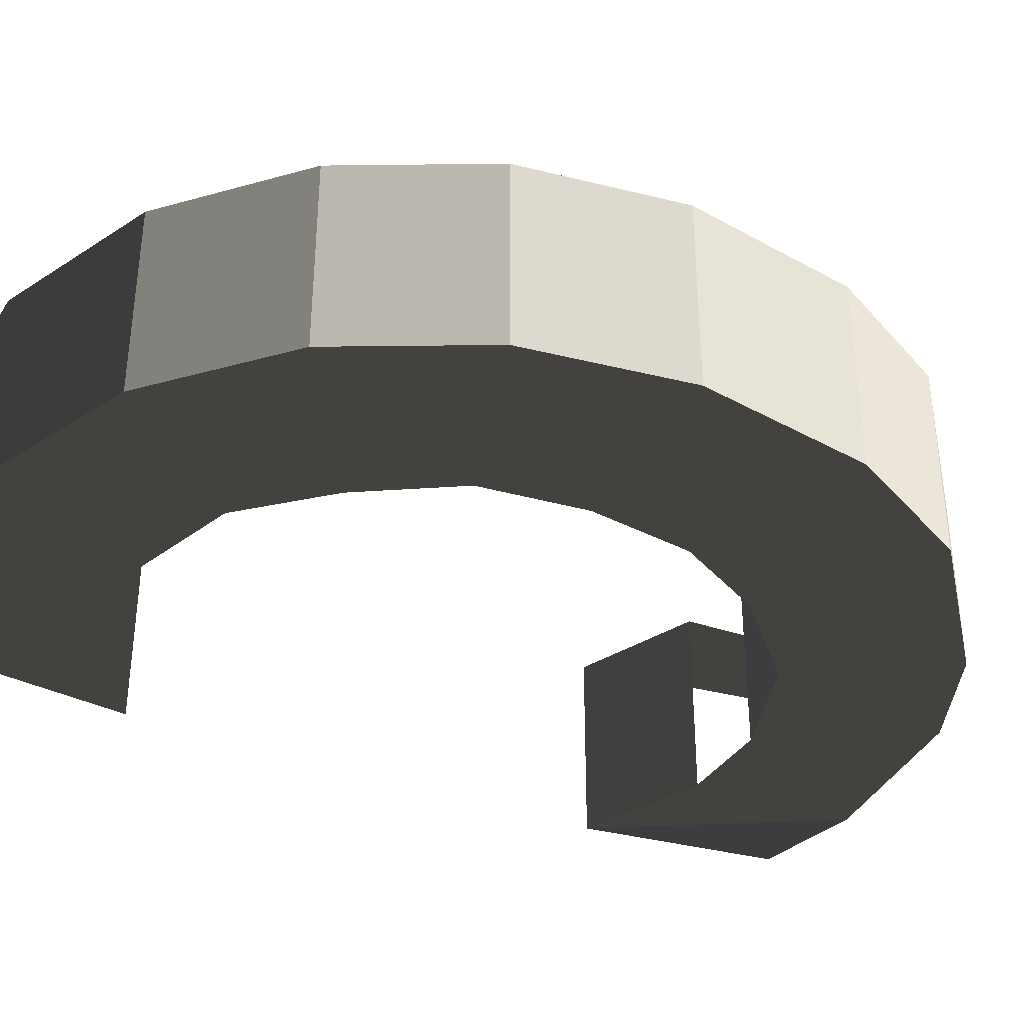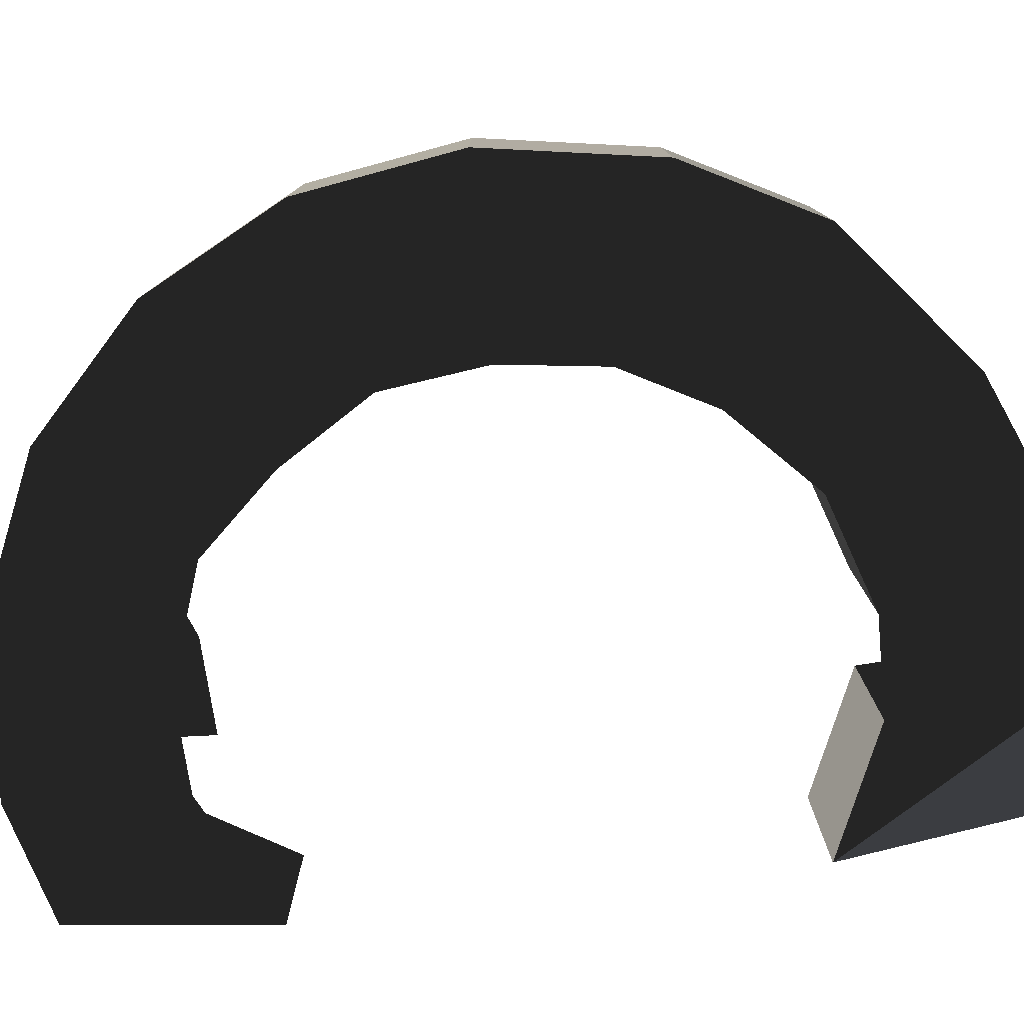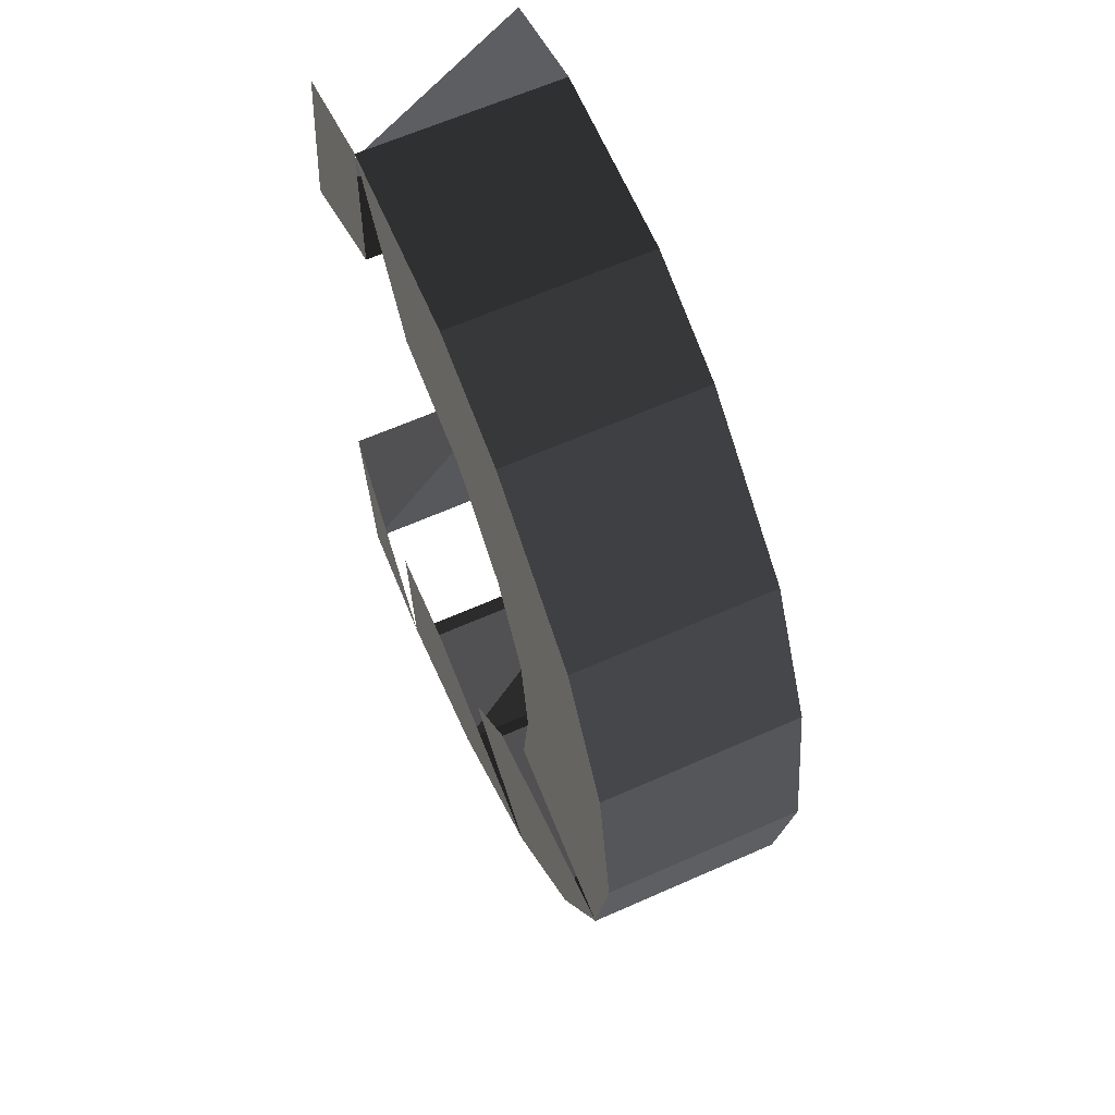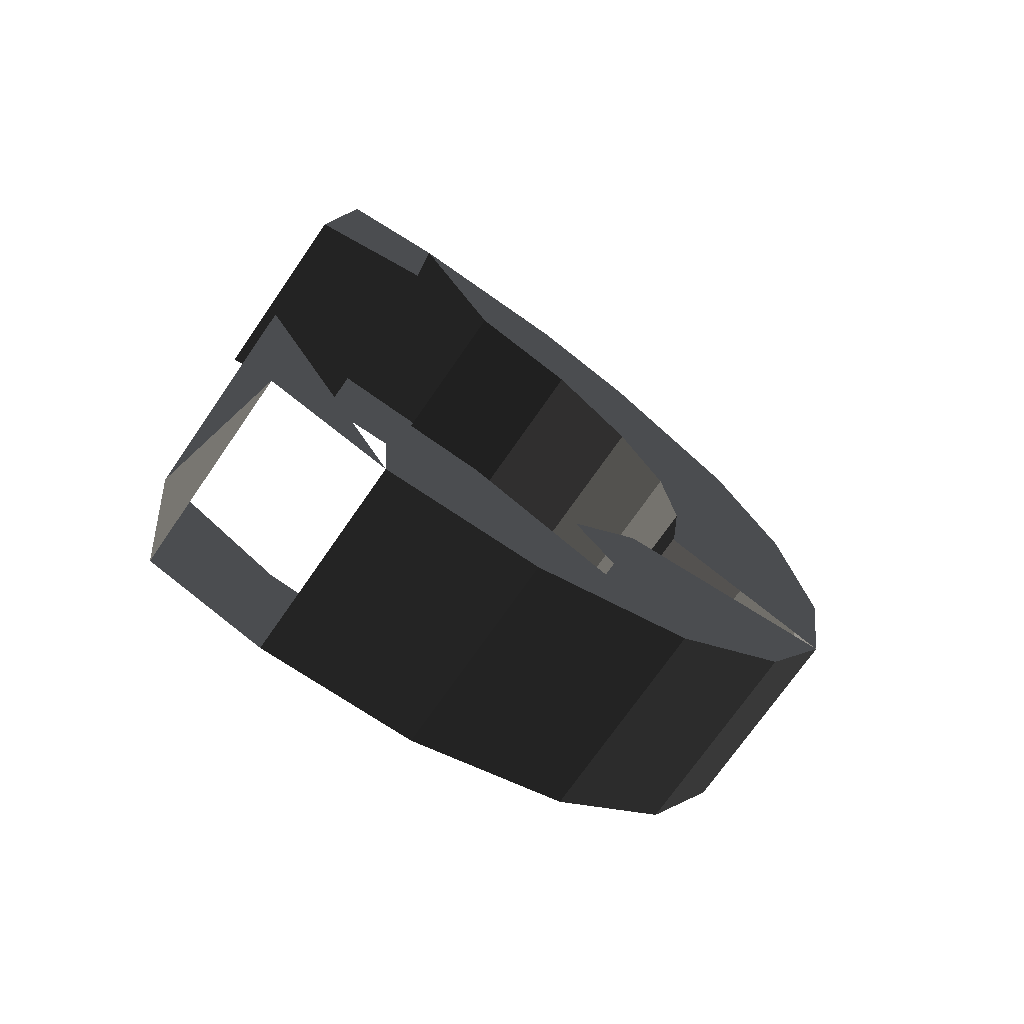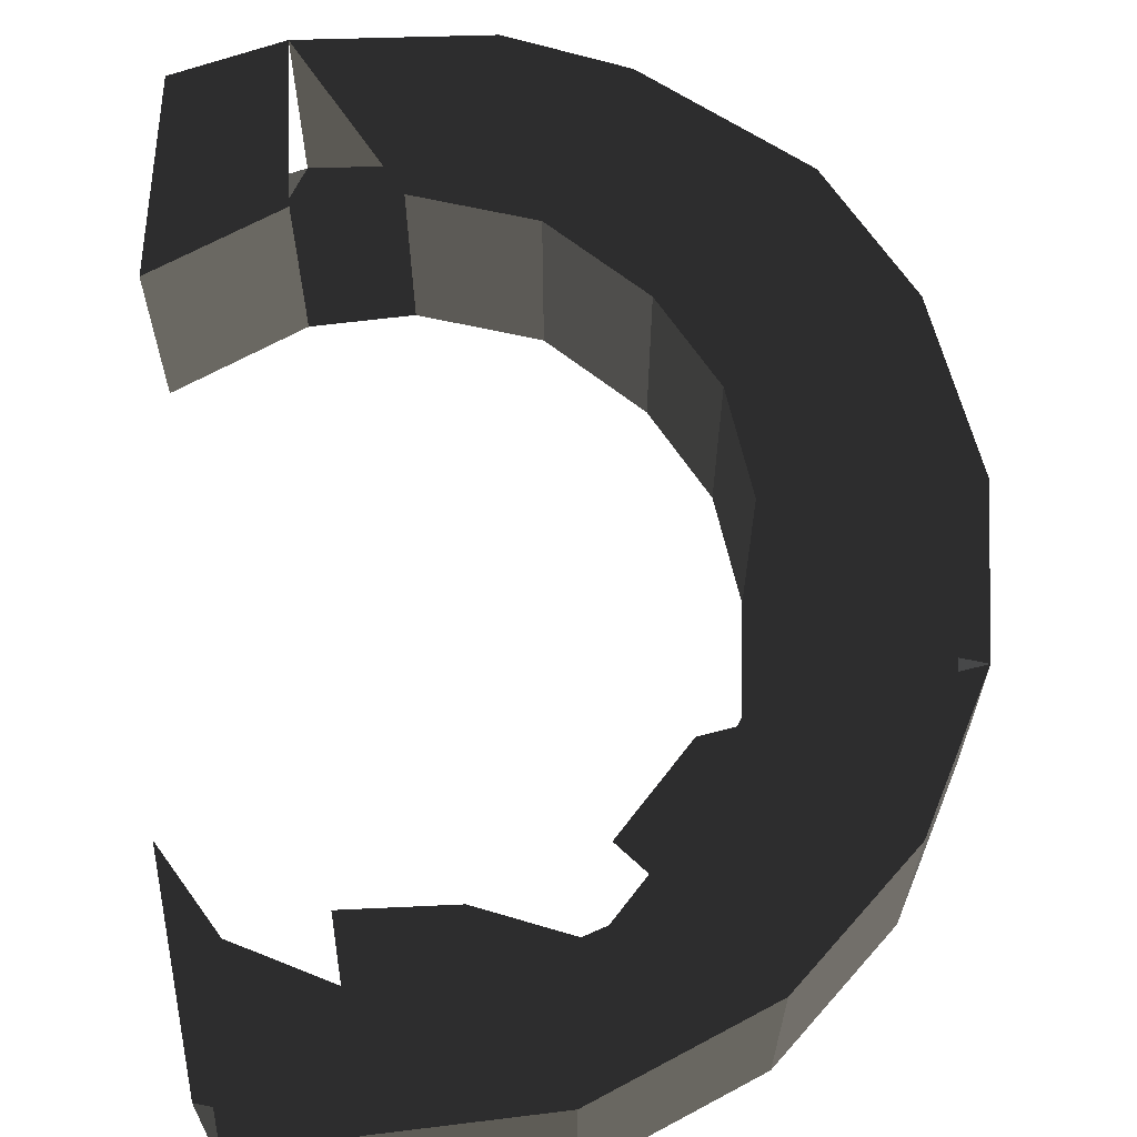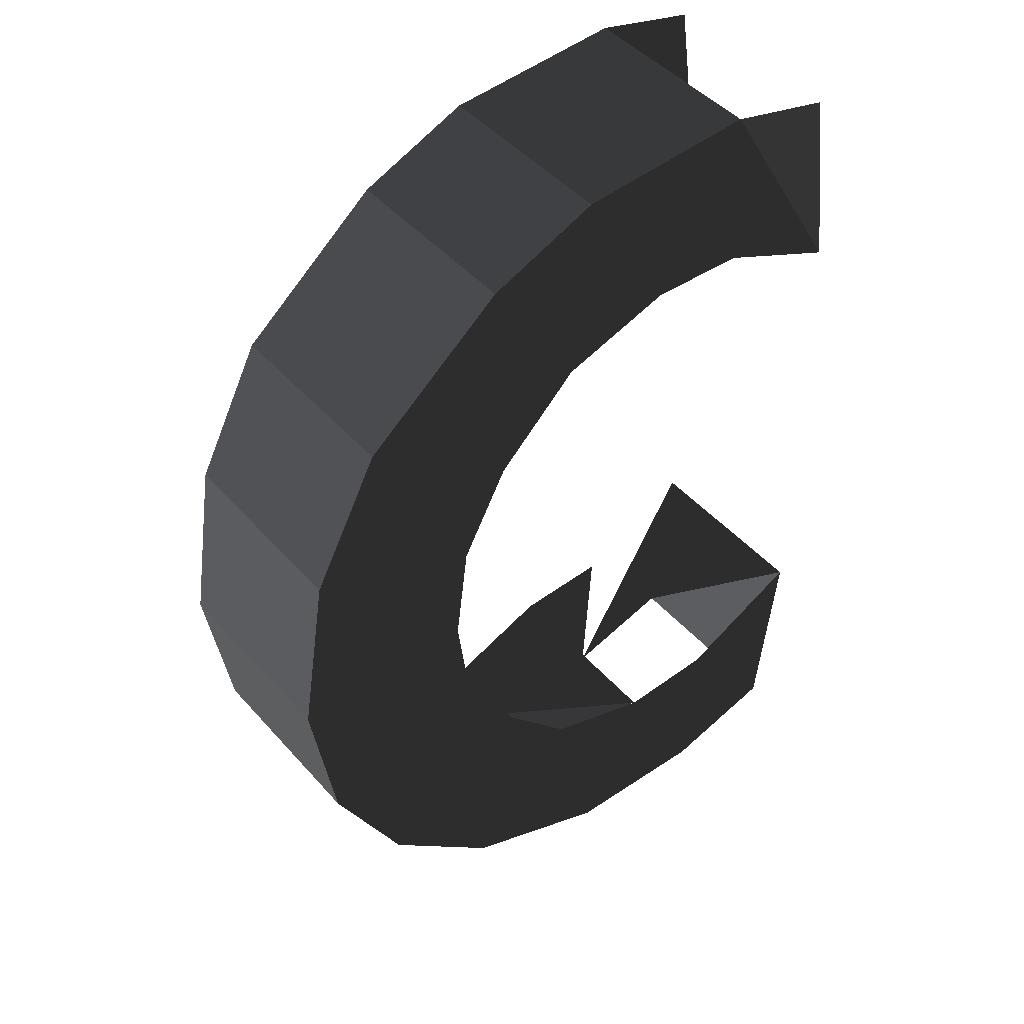
<metadata>
{"format":"obj","ext":"obj","renderer":"f3d","projection":"perspective","resolution":1024,"background":"white","views":[{"elev":-36.6,"azim":63.1,"up":"+Z"},{"elev":-79.2,"azim":96.2,"up":"+Z"},{"elev":63.7,"azim":65.9,"up":"+Y"},{"elev":-72.2,"azim":-34.6,"up":"+Y"},{"elev":64.2,"azim":-5.6,"up":"+Z"},{"elev":45.8,"azim":141.4,"up":"+Y"}]}
</metadata>
<code>
v -0.1137 0.2174 0.0381
v -0.1242 0.1434 0.0381
v -0.0739 0.2276 0.0381
v -0.0771 0.1644 0.0381
v -0.1137 0.2174 -0.0347
v -0.0739 0.2276 -0.0347
v -0.1242 0.1434 0.0381
v -0.1242 0.1434 -0.0347
v -0.0771 0.1644 -0.0347
v -0.0739 0.2276 -0.0347
v -0.1242 0.1434 0.0381
v -0.0771 0.1644 0.0381
v -0.0411 0.1654 0.0381
v -0.0411 0.1654 -0.0347
v -0.0739 0.2276 0.0381
v -0.0063 0.223 0.0381
v -0.0739 0.2276 -0.0347
v -0.0063 0.223 -0.0347
v -0.0771 0.1644 -0.0347
v -0.0411 0.1654 -0.0347
v 0.0006 0.1514 -0.0347
v 0.035 0.2056 -0.0347
v -0.0411 0.1654 0.0381
v 0.0006 0.1514 0.0381
v -0.0063 0.223 0.0381
v 0.035 0.2056 0.0381
v -0.0063 0.223 -0.0347
v 0.035 0.2056 -0.0347
v 0.088 0.1621 -0.0347
v 0.088 0.1621 0.0381
v 0.0317 0.1209 0.0381
v 0.0006 0.1514 0.0381
v 0.0317 0.1209 -0.0347
v 0.0006 0.1514 -0.0347
v 0.088 0.1621 -0.0347
v 0.035 0.2056 -0.0347
v 0.0494 0.0874 -0.0347
v 0.1136 0.113 -0.0347
v 0.0317 0.1209 0.0381
v 0.0494 0.0874 0.0381
v 0.088 0.1621 0.0381
v 0.1136 0.113 0.0381
v 0.088 0.1621 -0.0347
v 0.1136 0.113 -0.0347
v 0.1238 0.0489 -0.0347
v 0.1238 0.0489 0.0381
v 0.0543 0.0489 0.0381
v 0.0494 0.0874 0.0381
v 0.0543 0.0489 -0.0347
v 0.0494 0.0874 -0.0347
v 0.1238 0.0489 -0.0347
v 0.1136 0.113 -0.0347
v 0.0494 0.0101 -0.0347
v 0.1145 -0.0104 -0.0347
v 0.1145 -0.0104 0.0381
v 0.1238 0.0489 0.0381
v 0.0494 0.0101 0.0381
v 0.0543 0.0489 0.0381
v 0.0494 0.0101 -0.0347
v 0.0543 0.0489 -0.0347
v 0.0277 -0.0246 0.0381
v 0.0277 -0.0246 -0.0347
v 0.1145 -0.0104 0.0381
v 0.0875 -0.0617 0.0381
v 0.1145 -0.0104 -0.0347
v 0.0875 -0.0617 -0.0347
v 0.0494 0.0101 -0.0347
v 0.0277 -0.0246 -0.0347
v 0.001 -0.0535 -0.0347
v 0.0438 -0.1026 -0.0347
v 0.0438 -0.1026 0.0381
v 0.0875 -0.0617 0.0381
v 0.001 -0.0535 0.0381
v 0.0277 -0.0246 0.0381
v 0.001 -0.0535 -0.0347
v 0.0277 -0.0246 -0.0347
v -0.0411 -0.0678 0.0381
v -0.0411 -0.0678 -0.0347
v 0.0438 -0.1026 0.0381
v -0.0161 -0.1279 0.0381
v 0.0438 -0.1026 -0.0347
v -0.0161 -0.1279 -0.0347
v 0.001 -0.0535 -0.0347
v -0.0411 -0.0678 -0.0347
v -0.078 -0.0659 -0.0347
v -0.0742 -0.1294 -0.0347
v -0.0742 -0.1294 0.0381
v -0.0161 -0.1279 0.0381
v -0.078 -0.0659 0.0381
v -0.0411 -0.0678 0.0381
v -0.078 -0.0659 -0.0347
v -0.0411 -0.0678 -0.0347
v -0.1262 -0.0406 0.0381
v -0.1262 -0.0406 -0.0347
v -0.0742 -0.1294 0.0381
v -0.1182 -0.1161 0.0381
v -0.1182 -0.1161 -0.0347
v -0.1262 -0.0406 -0.0347
v -0.0742 -0.1294 -0.0347
v -0.078 -0.0659 -0.0347
v -0.1182 -0.1161 0.0381
v -0.0742 -0.1294 0.0381
g Group_001
f 1 2 4 3
g Group_002
f 5 6 8 7
f 8 6 10 9
f 8 9 12 11
g Group_003
f 13 14 16 15
f 15 16 18 17
f 17 18 20 19
f 20 18 22 21
f 20 21 24 23
f 23 24 26 25
f 25 26 28 27
f 28 26 30 29
f 30 26 32 31
f 31 32 34 33
f 33 34 36 35
f 33 35 38 37
f 33 37 40 39
f 39 40 42 41
f 41 42 44 43
f 44 42 46 45
f 46 42 48 47
f 47 48 50 49
f 49 50 52 51
f 49 51 54 53
f 54 51 56 55
f 55 56 58 57
g Group_004
g Group_005
f 61 62 64 63
f 63 64 66 65
f 65 66 68 67
f 68 66 70 69
f 70 66 72 71
f 71 72 74 73
g Group_006
g Group_007
f 77 78 80 79
f 79 80 82 81
f 81 82 84 83
f 84 82 86 85
f 86 82 88 87
f 87 88 90 89
g Group_008
g Group_009
f 93 94 96 95
f 96 94 98 97
f 97 98 100 99
g Group_010

</code>
